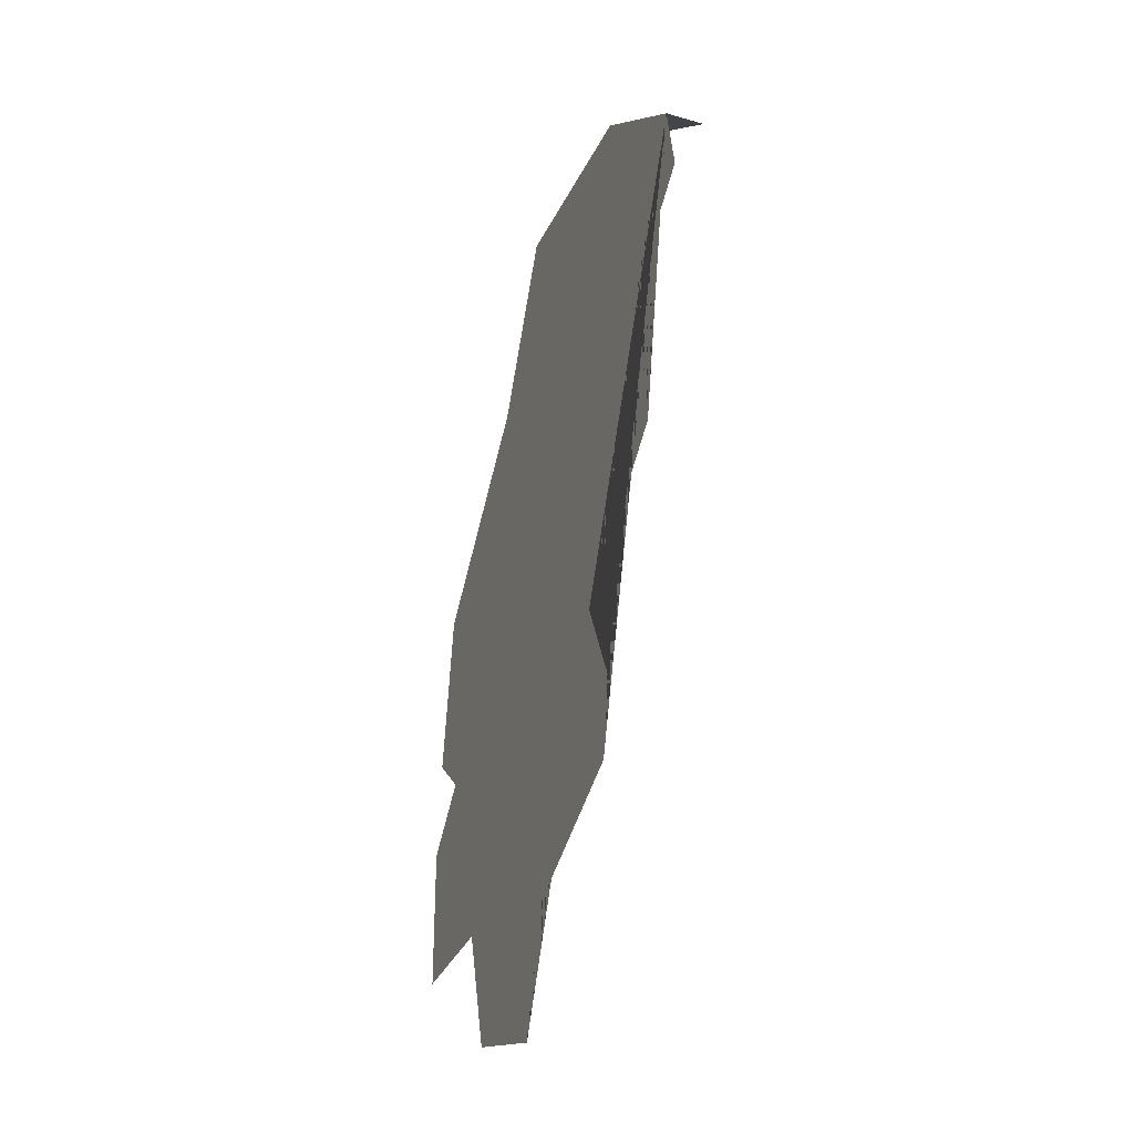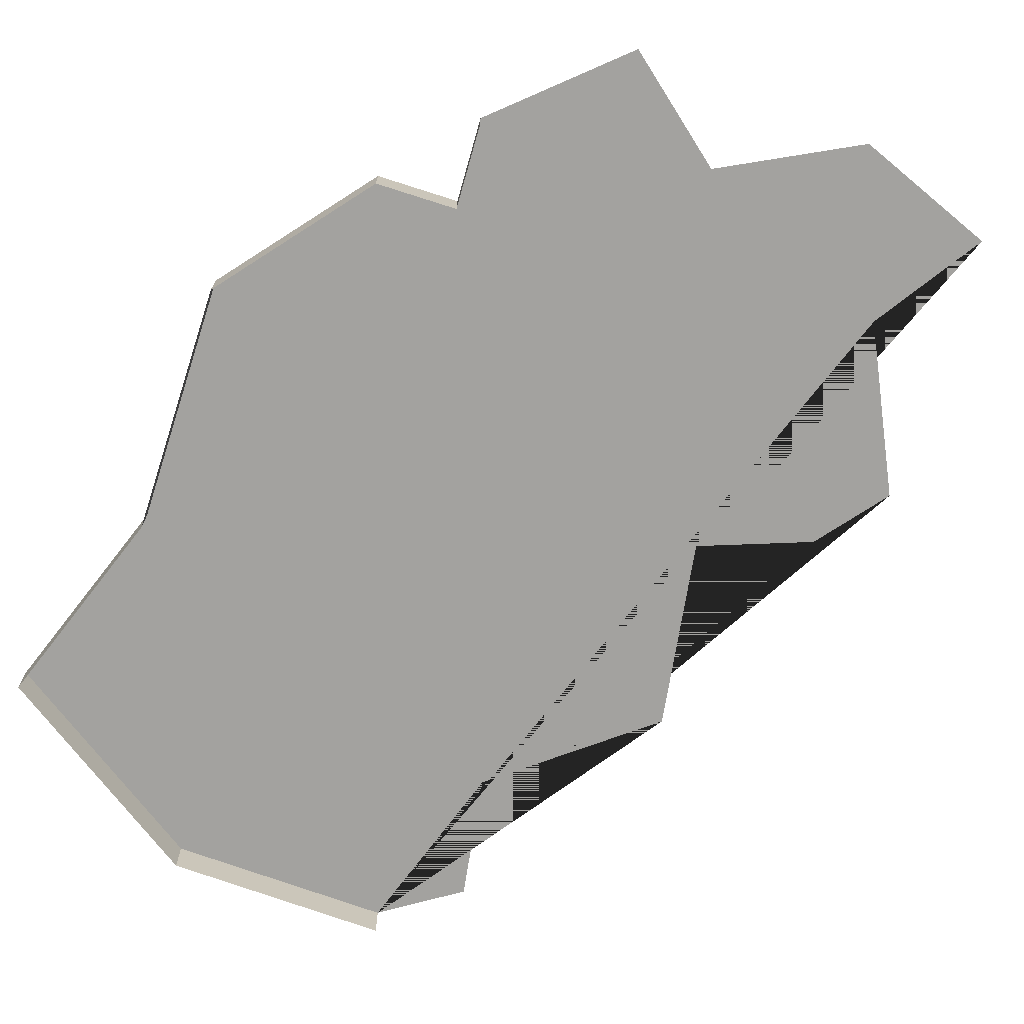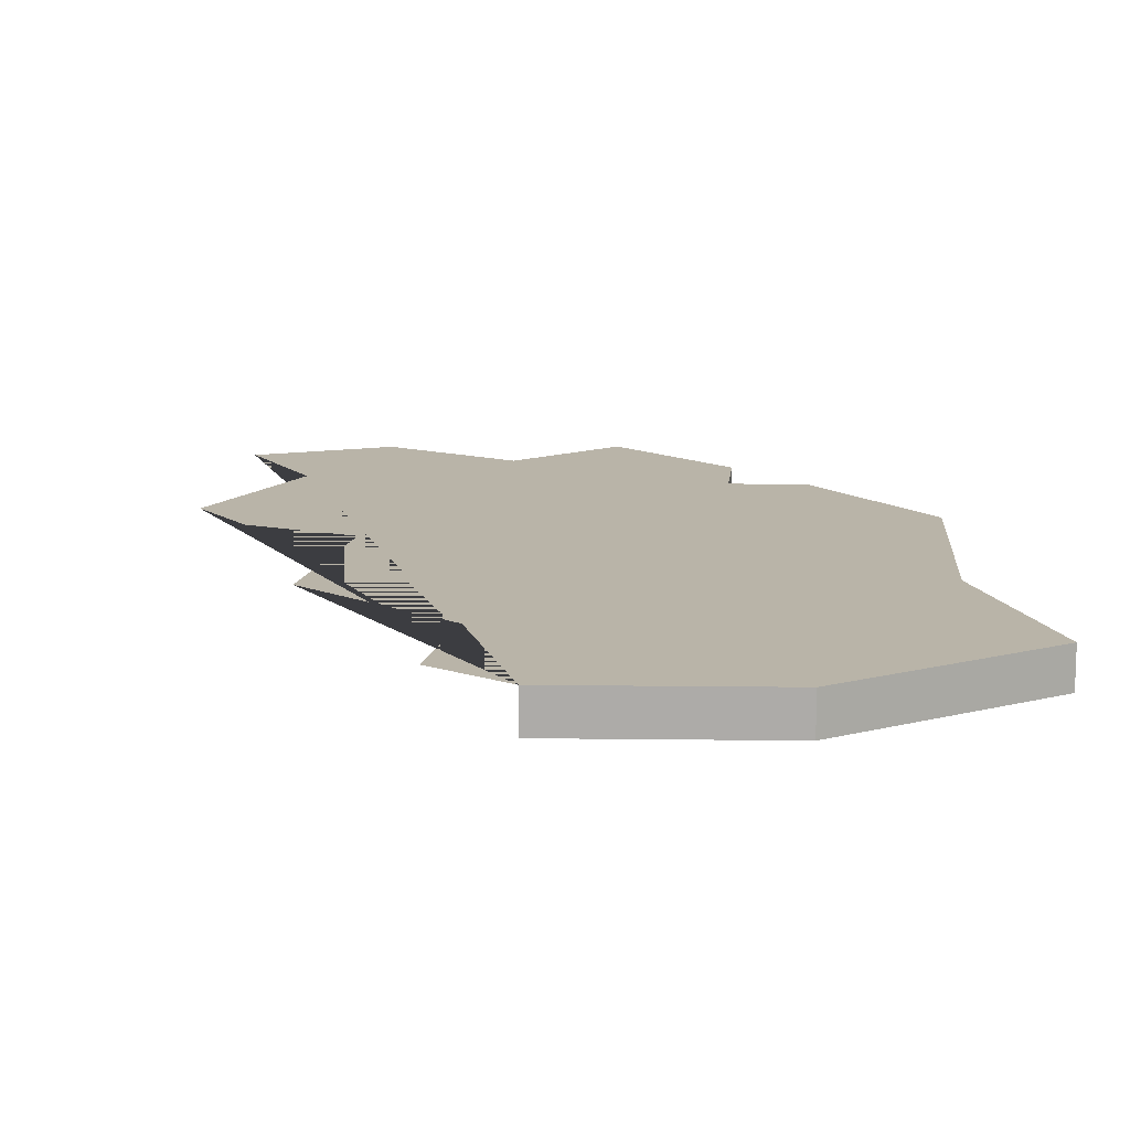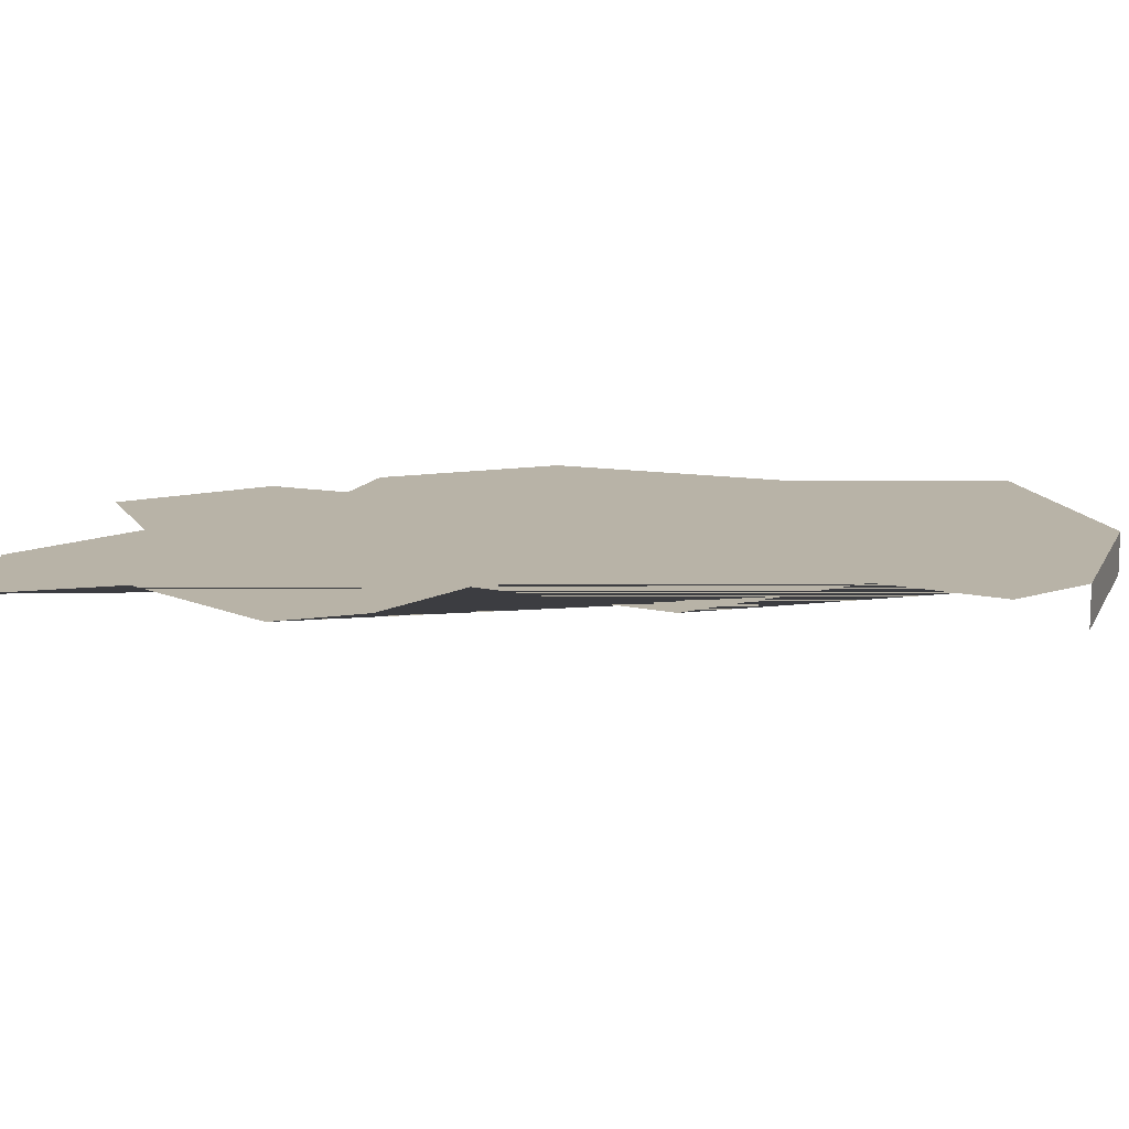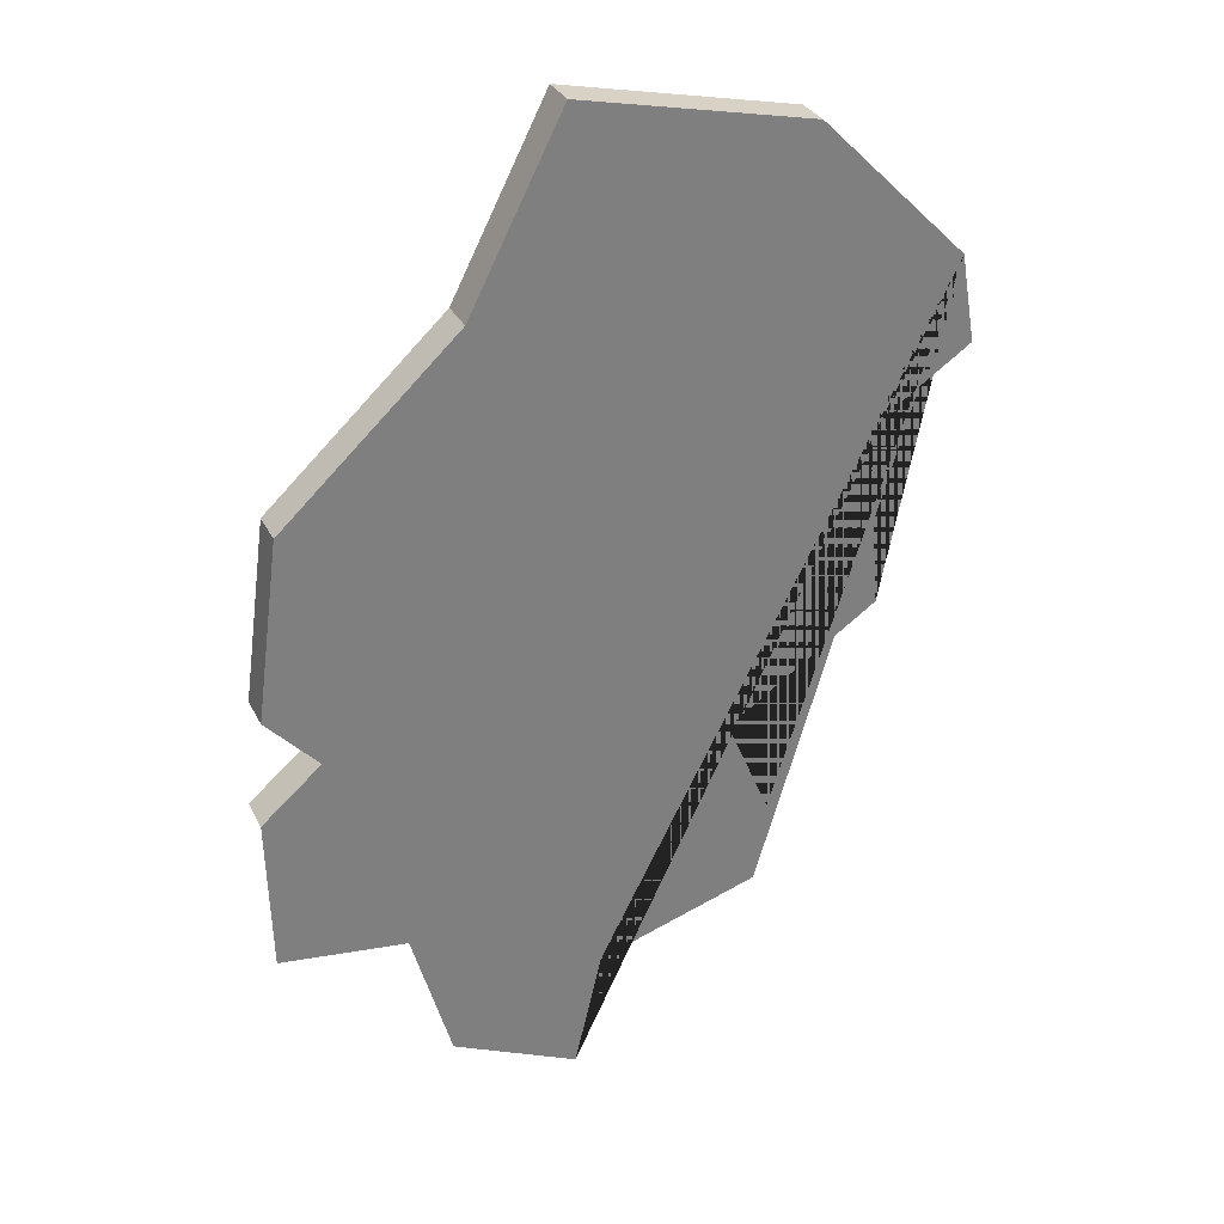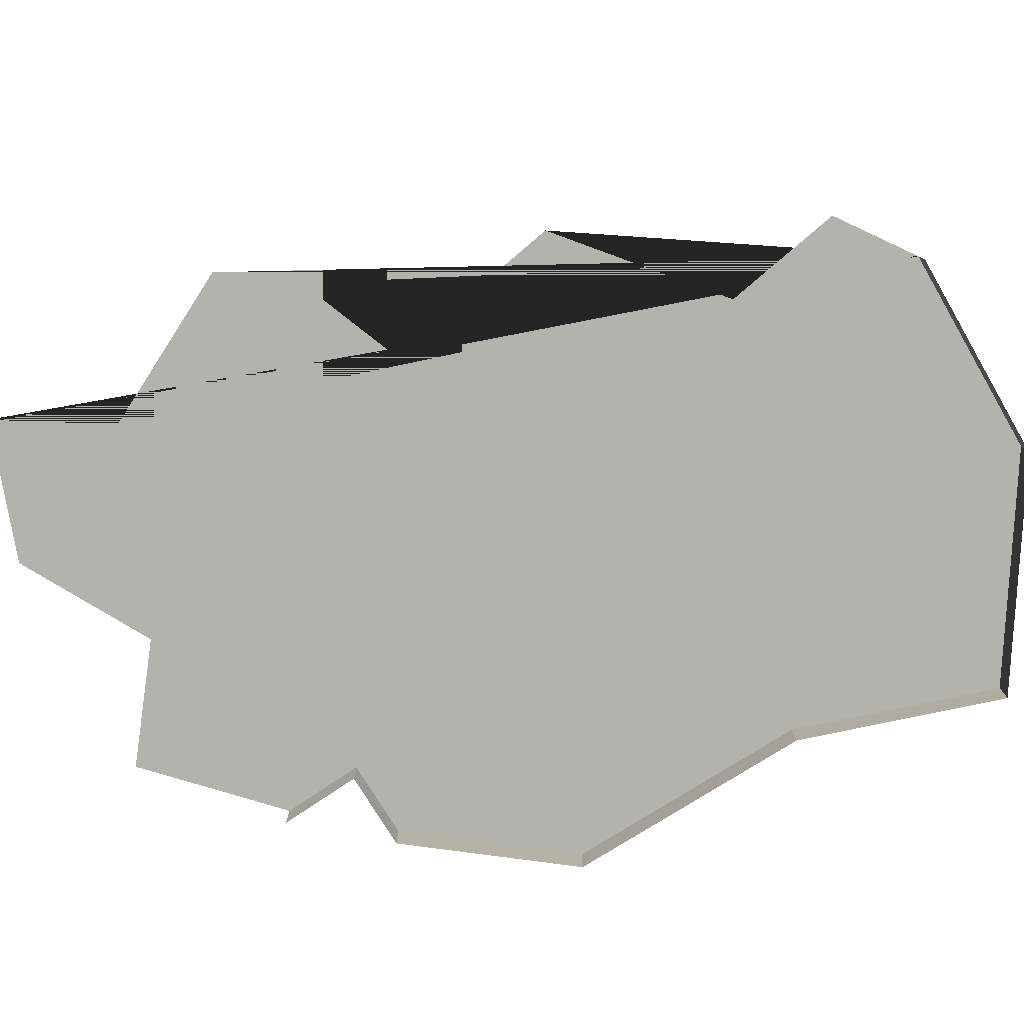
<metadata>
{"format":"obj","ext":"obj","renderer":"f3d","projection":"perspective","resolution":1024,"background":"white","views":[{"elev":-39.6,"azim":-110.1,"up":"+Z"},{"elev":-72.4,"azim":115.1,"up":"+Y"},{"elev":13.2,"azim":-43.3,"up":"+Y"},{"elev":12.9,"azim":-117.5,"up":"+Y"},{"elev":31.2,"azim":157.1,"up":"+Z"},{"elev":-79.5,"azim":-105.2,"up":"+Y"}]}
</metadata>
<code>
o province_157
v 0.1693 0.001999 0.1051
v 0.1744 0.001999 0.1016
v 0.1736 0.001999 0.0919
v 0.1896 0.001999 0.06805
v 0.1882 0.001999 0.07422
v 0.1797 0.001999 0.07689
v 0.1791 0.001999 0.08121
v 0.1814 0.001999 0.08655
v 0.1943 0.001999 0.1104
v 0.2034 0.001999 0.102
v 0.2046 0.001999 0.09272
v 0.2019 0.001999 0.08984
v 0.205 0.001999 0.08717
v 0.2048 0.001999 0.07915
v 0.1982 0.001999 0.07833
v 0.1962 0.001999 0.07114
v 0.17 0.001999 0.1096
v 0.1776 0.001999 0.1172
v 0.1895 0.001999 0.1198
v 0.17 -1e-06 0.1096
v 0.1776 -1e-06 0.1172
v 0.1895 -1e-06 0.1198
v 0.1943 -1e-06 0.1104
v 0.2034 -1e-06 0.102
v 0.2046 -1e-06 0.09272
v 0.2019 -1e-06 0.08984
v 0.205 -1e-06 0.08717
f 17 18 19 9 10 11 12 13 14 15 16 4 5 6 7 8 3 2 1
f 18 17 20 21
f 19 18 21 22
f 10 9 23 24
f 11 10 24 25
f 12 11 25 26
f 13 12 26 27
f 9 19 22 23

</code>
